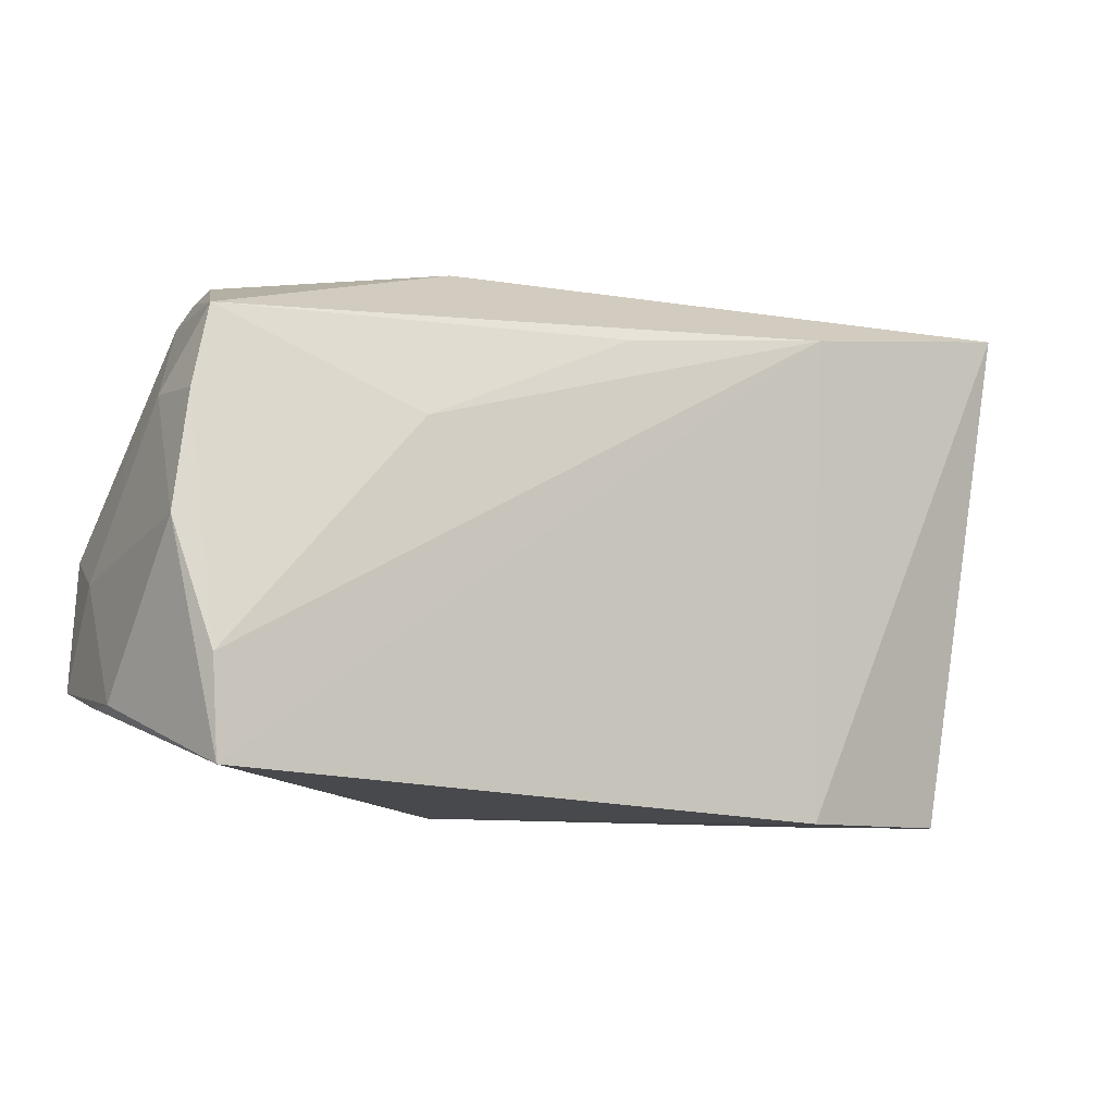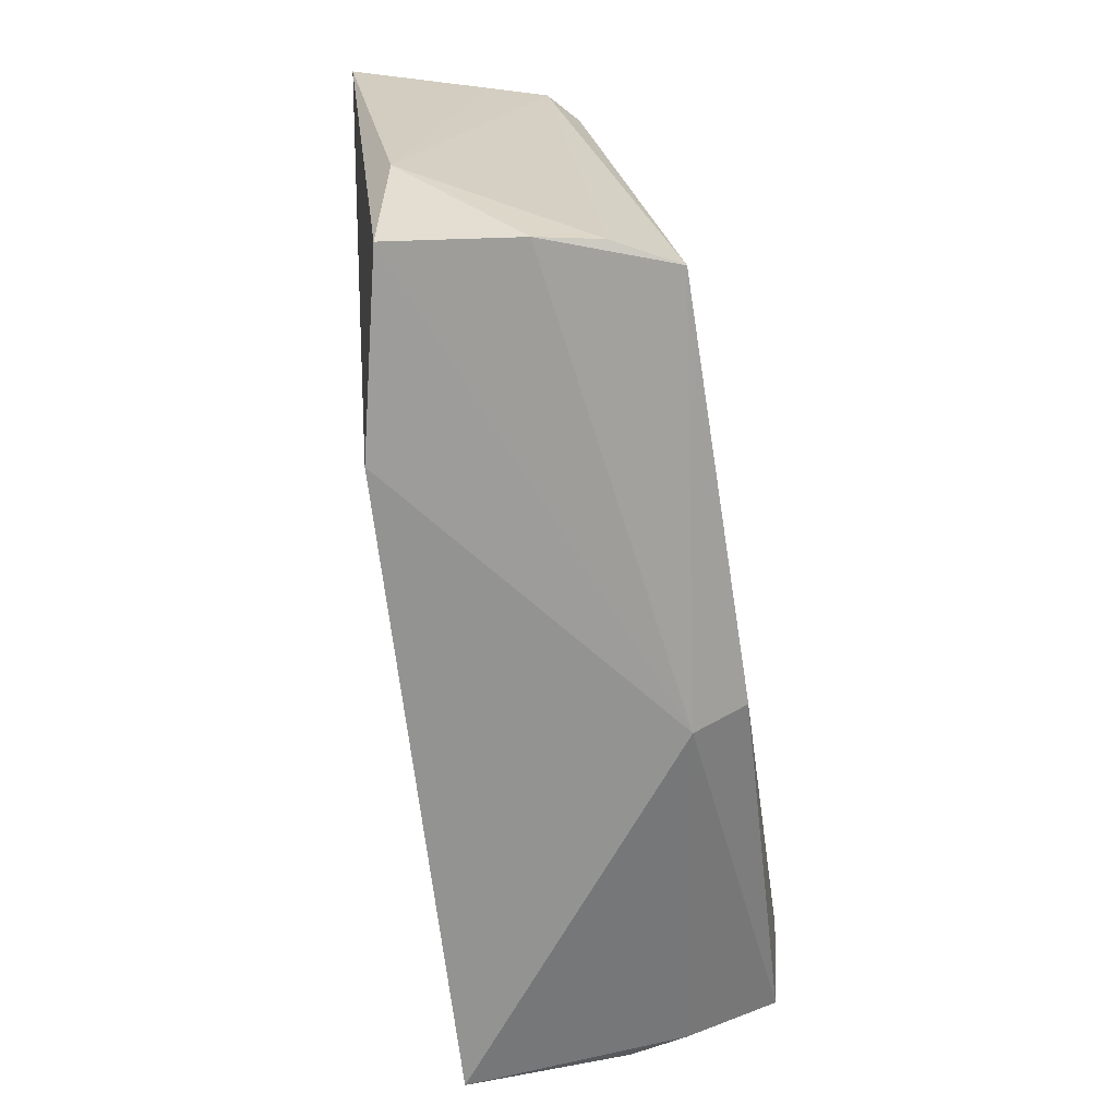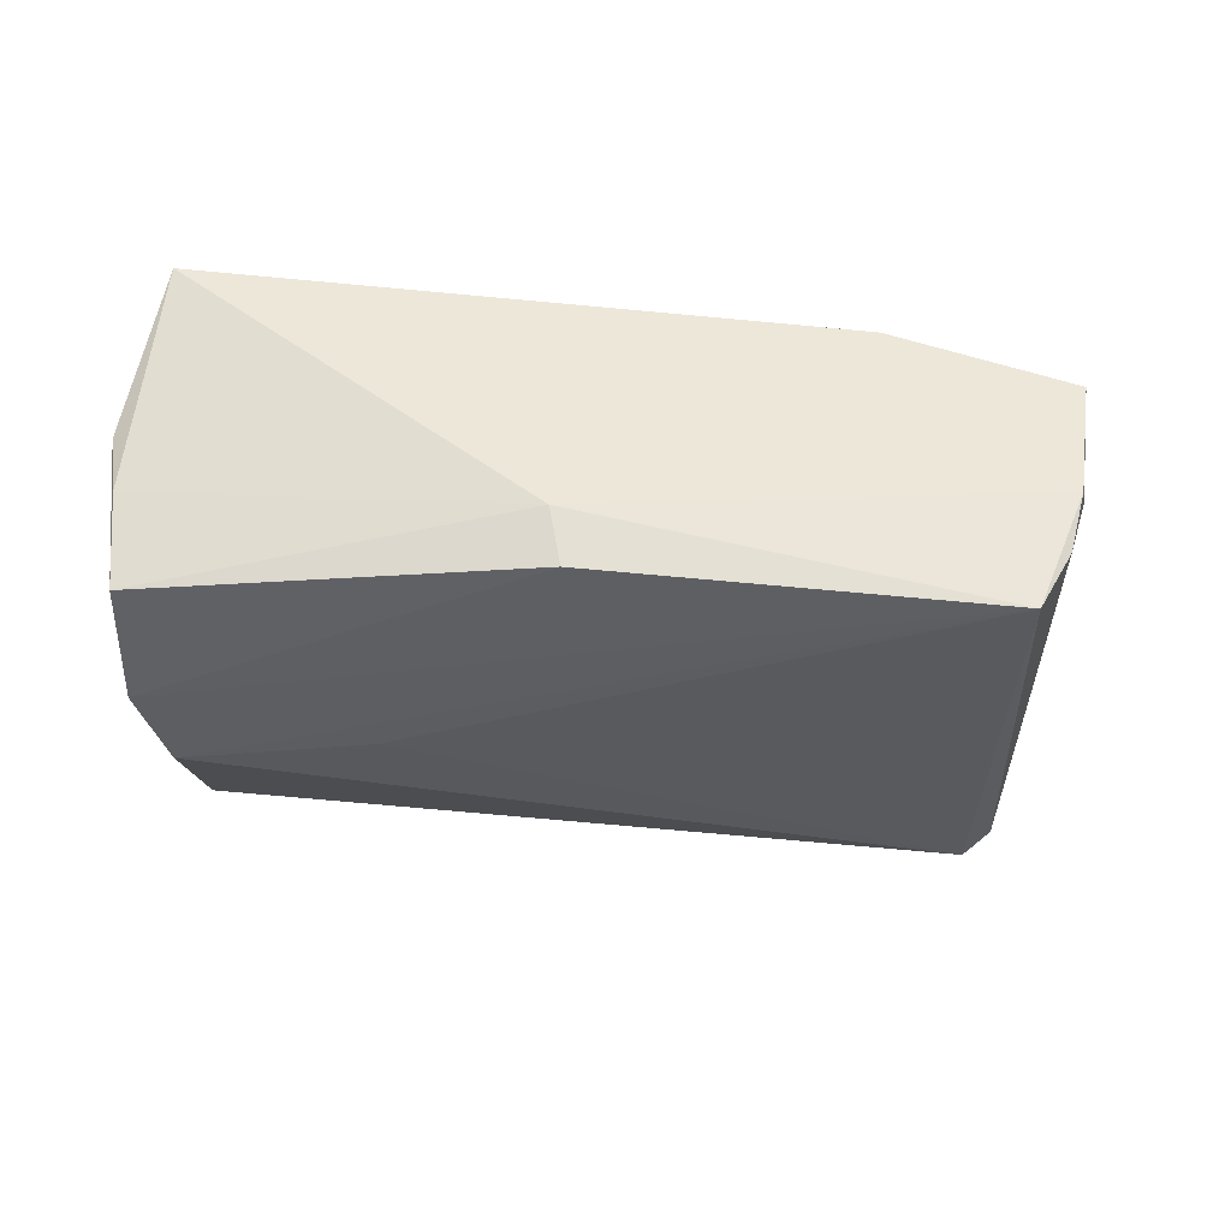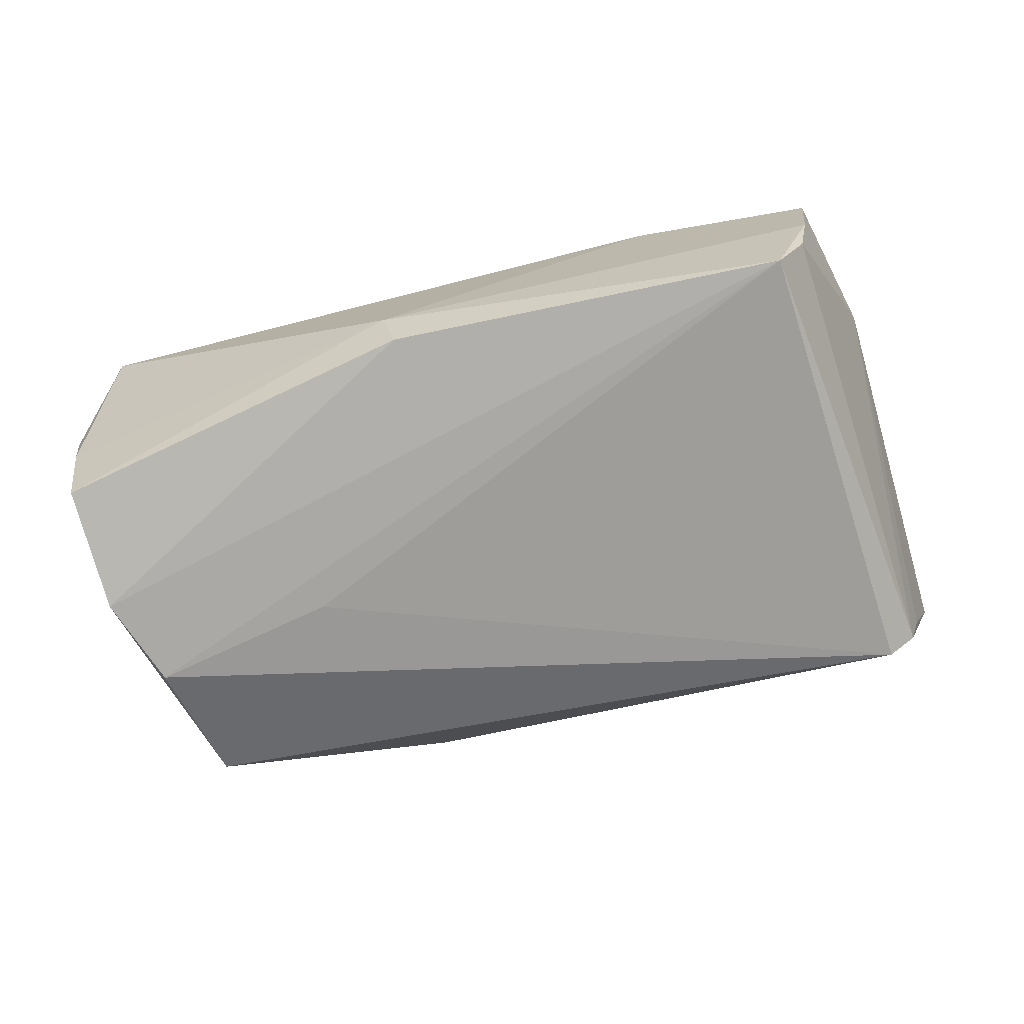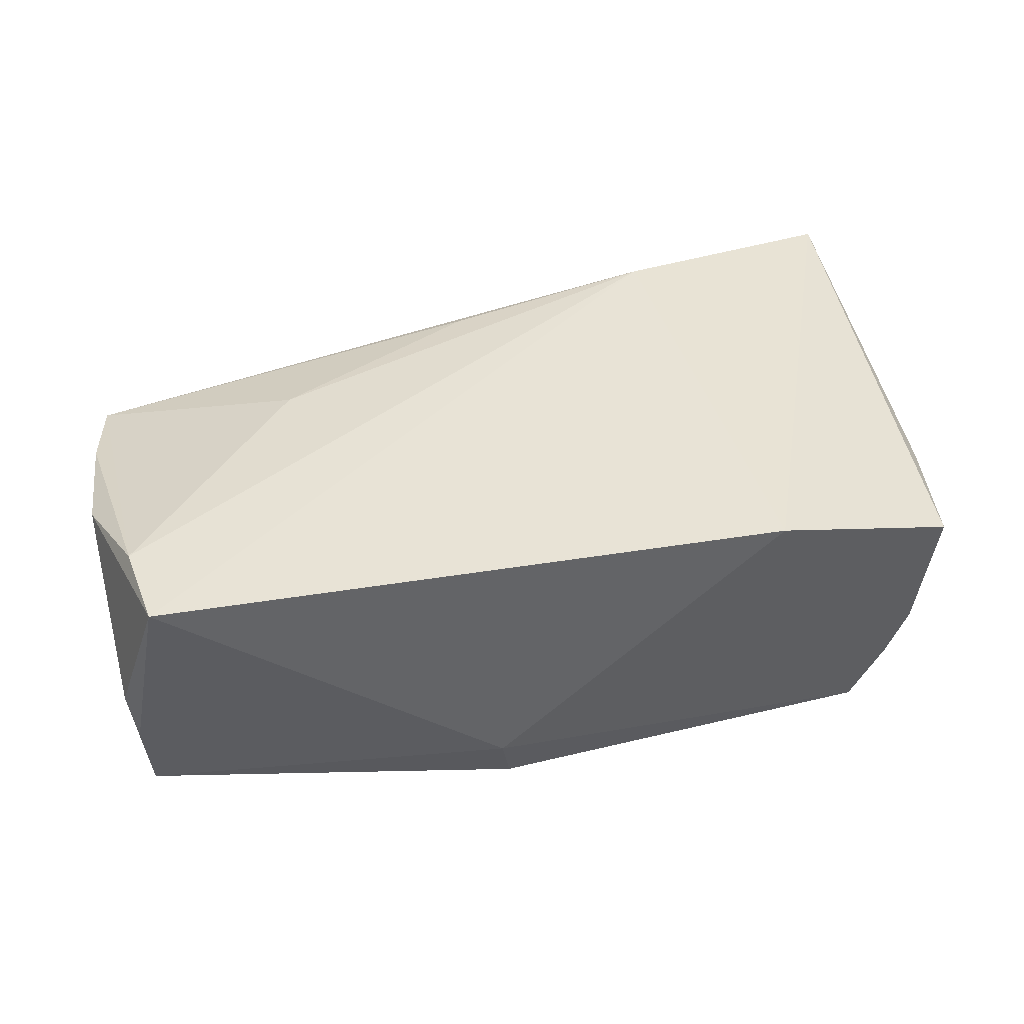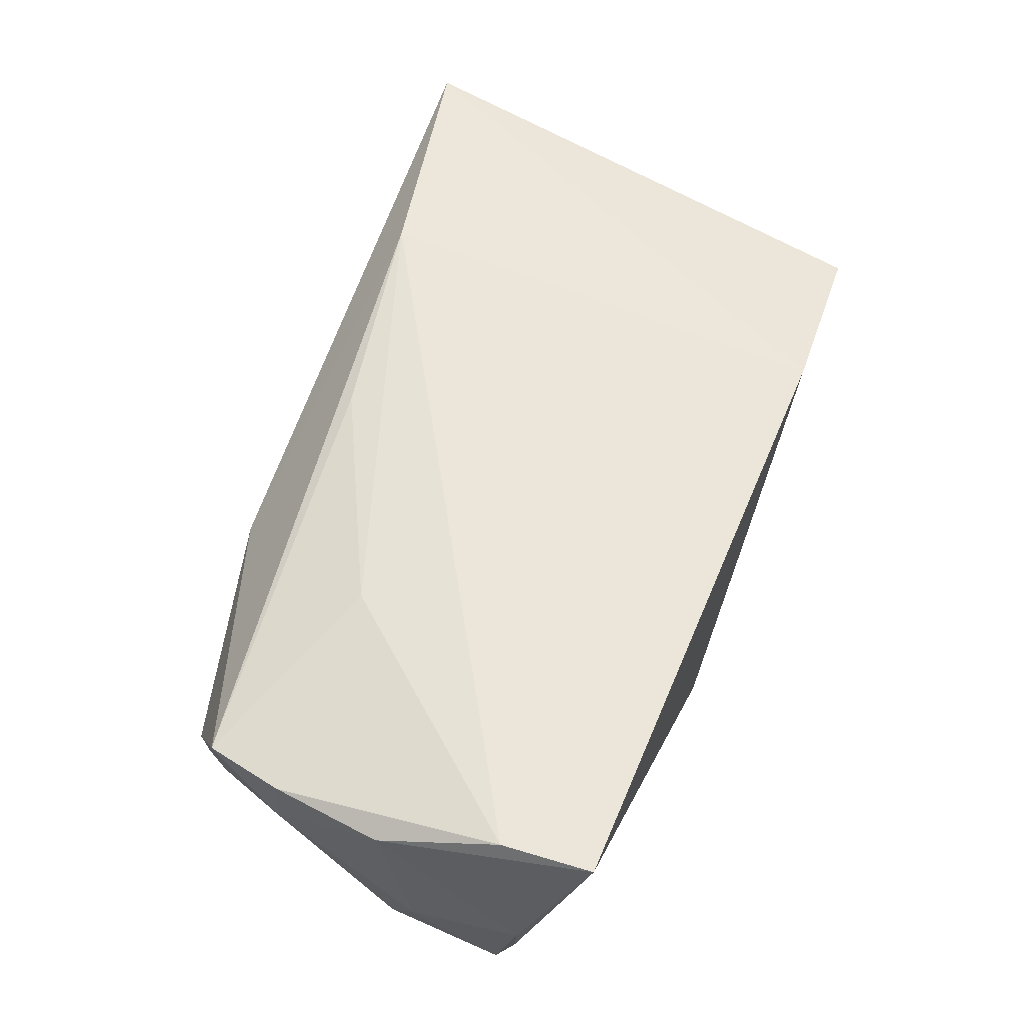
<metadata>
{"format":"obj","ext":"obj","renderer":"f3d","projection":"perspective","resolution":1024,"background":"white","views":[{"elev":-12.0,"azim":-32.6,"up":"+Y"},{"elev":-68.0,"azim":99.0,"up":"+Y"},{"elev":-41.4,"azim":-6.2,"up":"+Z"},{"elev":-78.3,"azim":12.8,"up":"+Z"},{"elev":38.7,"azim":-16.0,"up":"+Z"},{"elev":59.2,"azim":-68.8,"up":"+Z"}]}
</metadata>
<code>
v 0.0469 -0.02774 -0.005328
v 0.02667 -0.02962 0.0149
v -0.0155 0.03287 0.002176
v -0.05385 -0.002632 0.01436
v -0.05385 -0.02004 -0.0007165
v -0.05279 -0.005713 -0.01032
v 0.05032 0.02941 -0.007259
v 0.02702 0.02811 0.01753
v 0.04658 0.02997 -0.01063
v -0.04405 0.0267 -0.0007523
v -3.772e-05 0.02382 0.01659
v -0.04333 0.0252 -0.01171
v 0.05627 0.03337 0.01601
v -0.04327 0.0268 -0.006966
v 0.04904 -0.02874 0.009791
v 0.05301 -0.01247 0.008508
v -0.0497 -0.02768 0.01809
v -0.05048 -0.001337 -0.02007
v -0.007279 -0.02642 -0.02007
v -0.05168 0.01216 0.004443
v -0.04963 0.02051 0.01253
v -0.05199 0.01076 0.01377
v 0.04511 -0.02609 -0.01262
v -0.04624 0.009448 -0.01936
v -0.05176 -0.01645 -0.01858
v 0.04107 -0.02542 -0.02007
v -0.008733 -0.02853 -0.01377
v -0.05058 -0.01681 0.0184
v -0.05282 -0.01943 -0.007705
v -0.02648 0.01086 0.01715
v -0.02422 0.004892 -0.01912
v 0.05232 0.02959 -0.000191
f 29 17 5
f 29 27 17
f 13 15 16
f 2 15 13
f 17 27 2
f 27 15 2
f 5 17 4
f 26 27 19
f 19 18 26
f 26 18 24
f 12 9 24
f 24 18 12
f 12 18 20
f 20 4 22
f 26 9 7
f 7 9 13
f 1 16 15
f 1 15 27
f 1 27 26
f 12 20 21
f 21 20 22
f 28 4 17
f 22 4 28
f 28 21 22
f 30 21 28
f 27 29 25
f 25 19 27
f 18 19 25
f 25 29 5
f 31 9 26
f 26 24 31
f 31 24 9
f 6 20 18
f 4 20 6
f 5 4 6
f 6 25 5
f 18 25 6
f 13 16 32
f 32 7 13
f 16 7 32
f 23 7 16
f 16 1 23
f 26 7 23
f 23 1 26
f 3 9 12
f 13 9 3
f 30 28 8
f 13 3 8
f 8 3 21
f 8 28 17
f 8 2 13
f 17 2 8
f 21 3 10
f 11 21 30
f 30 8 11
f 11 8 21
f 12 21 14
f 21 10 14
f 14 3 12
f 14 10 3

</code>
